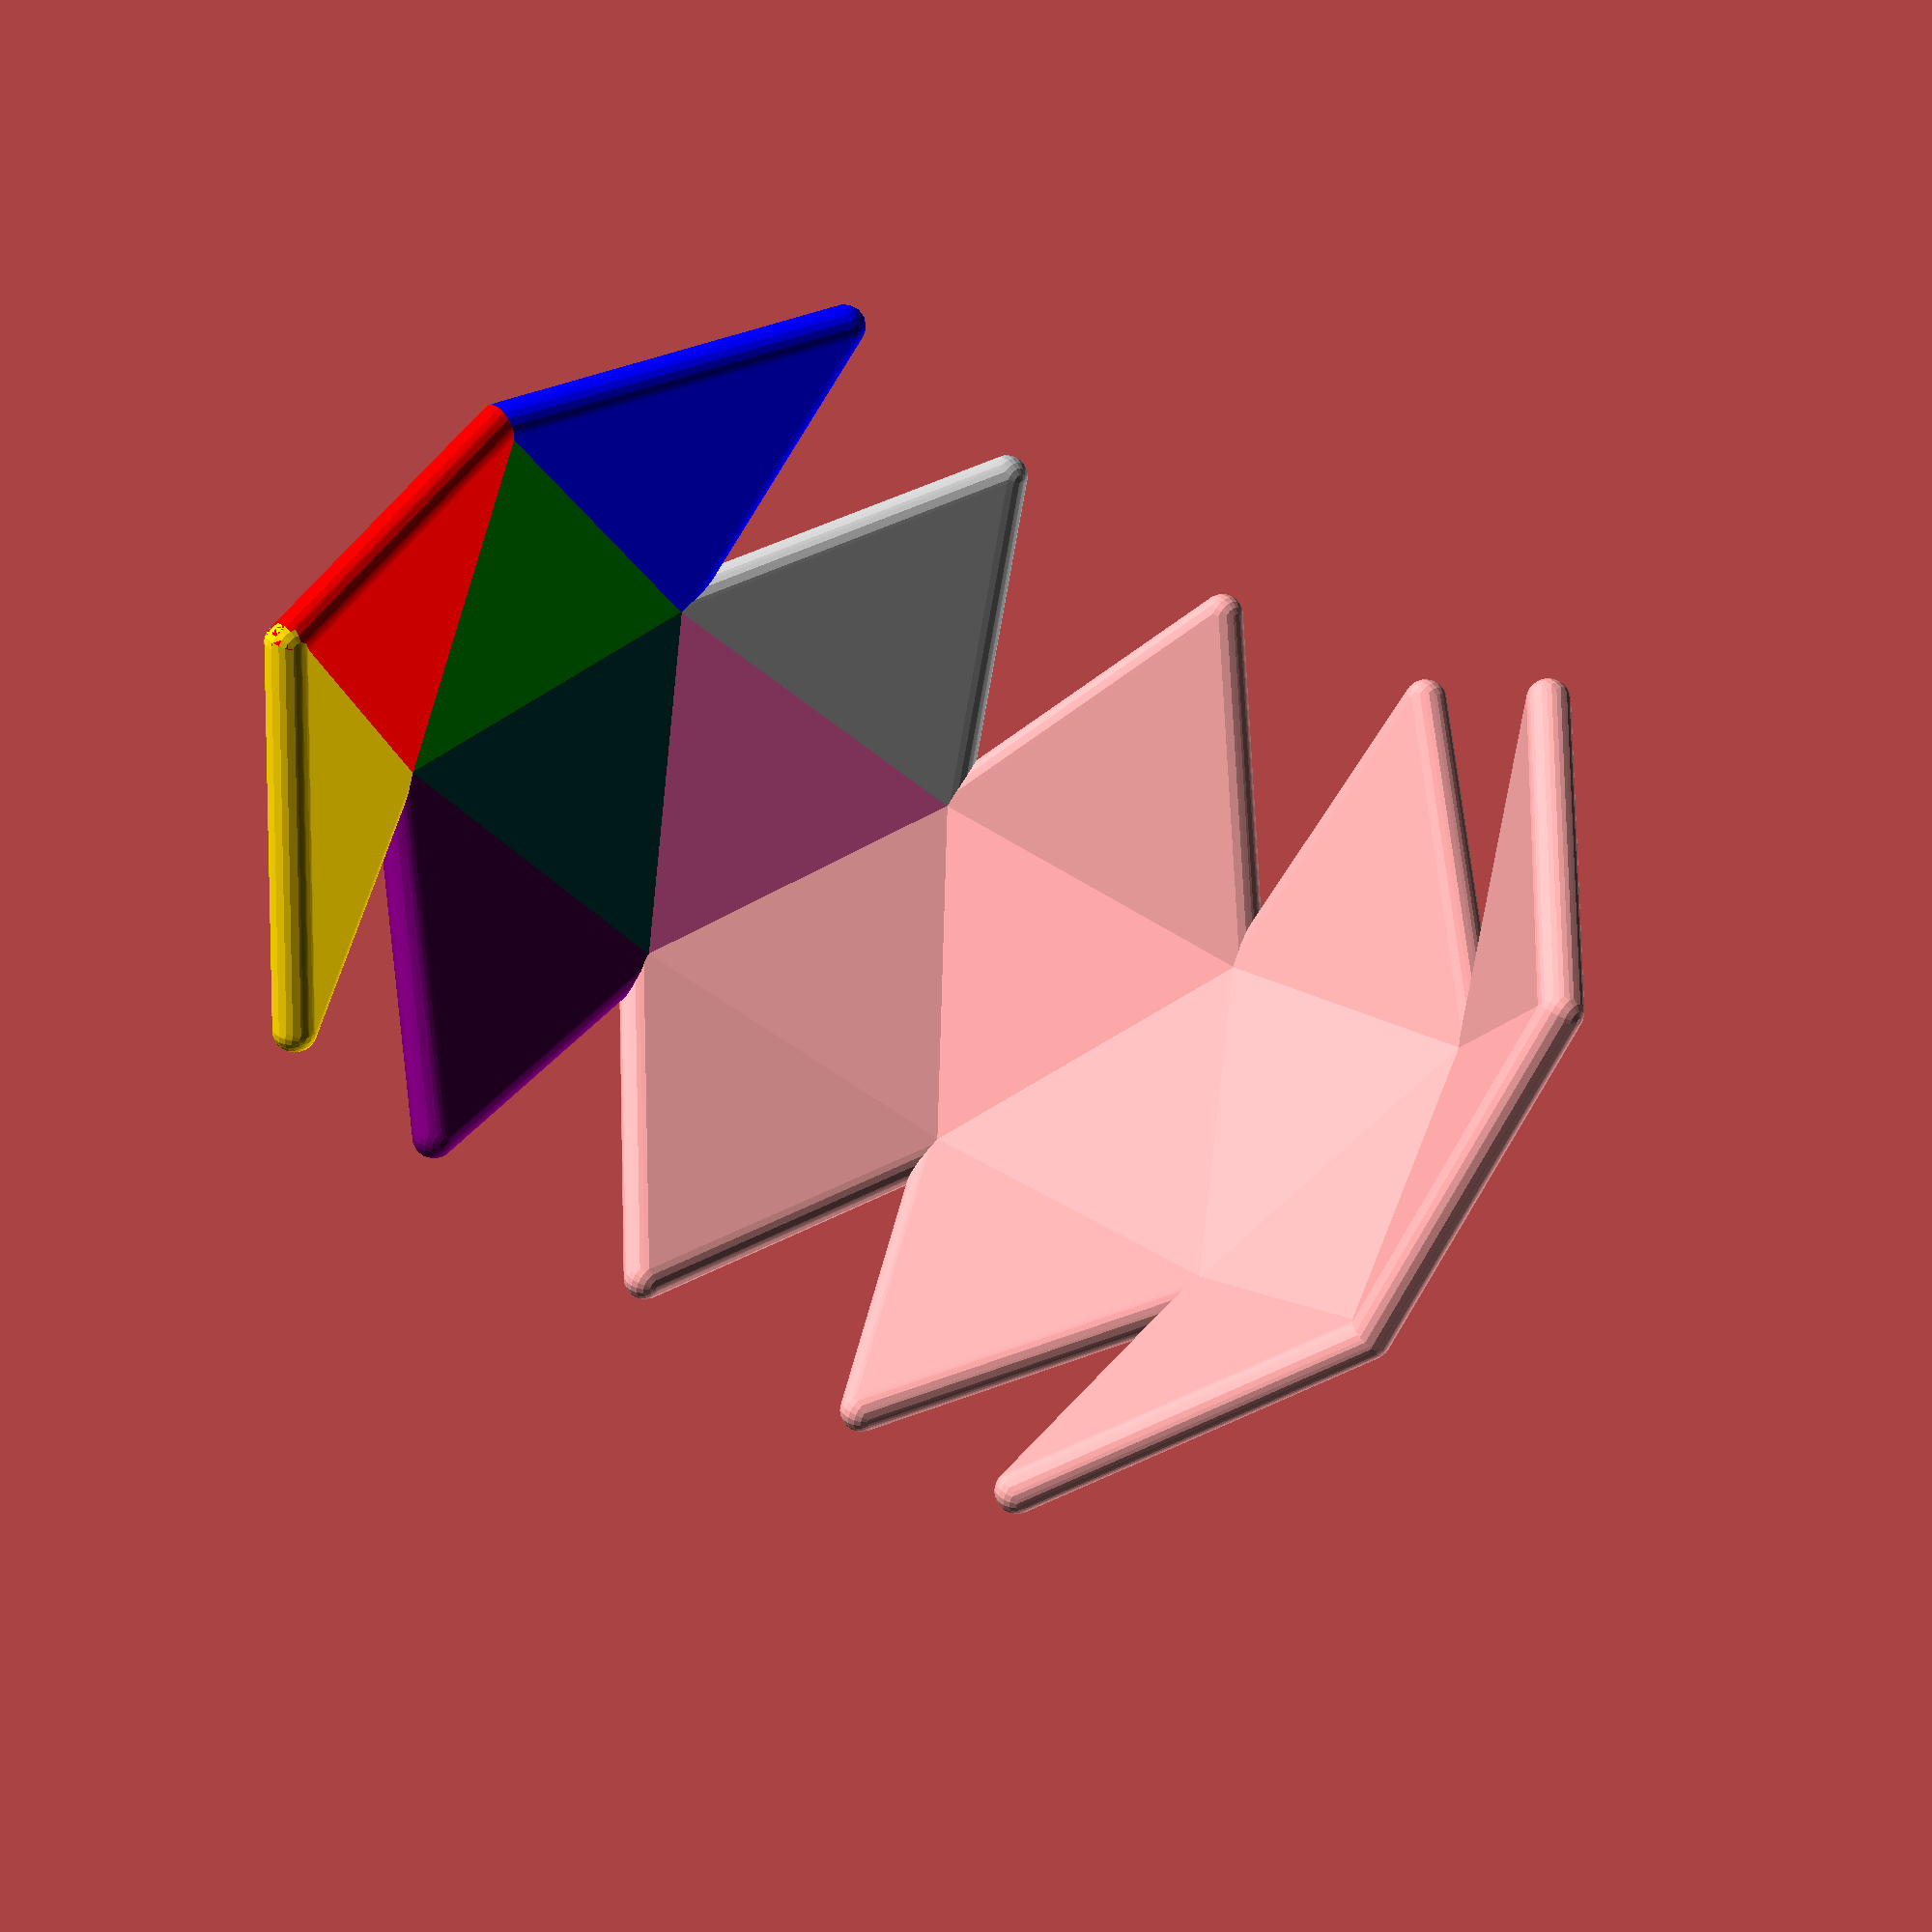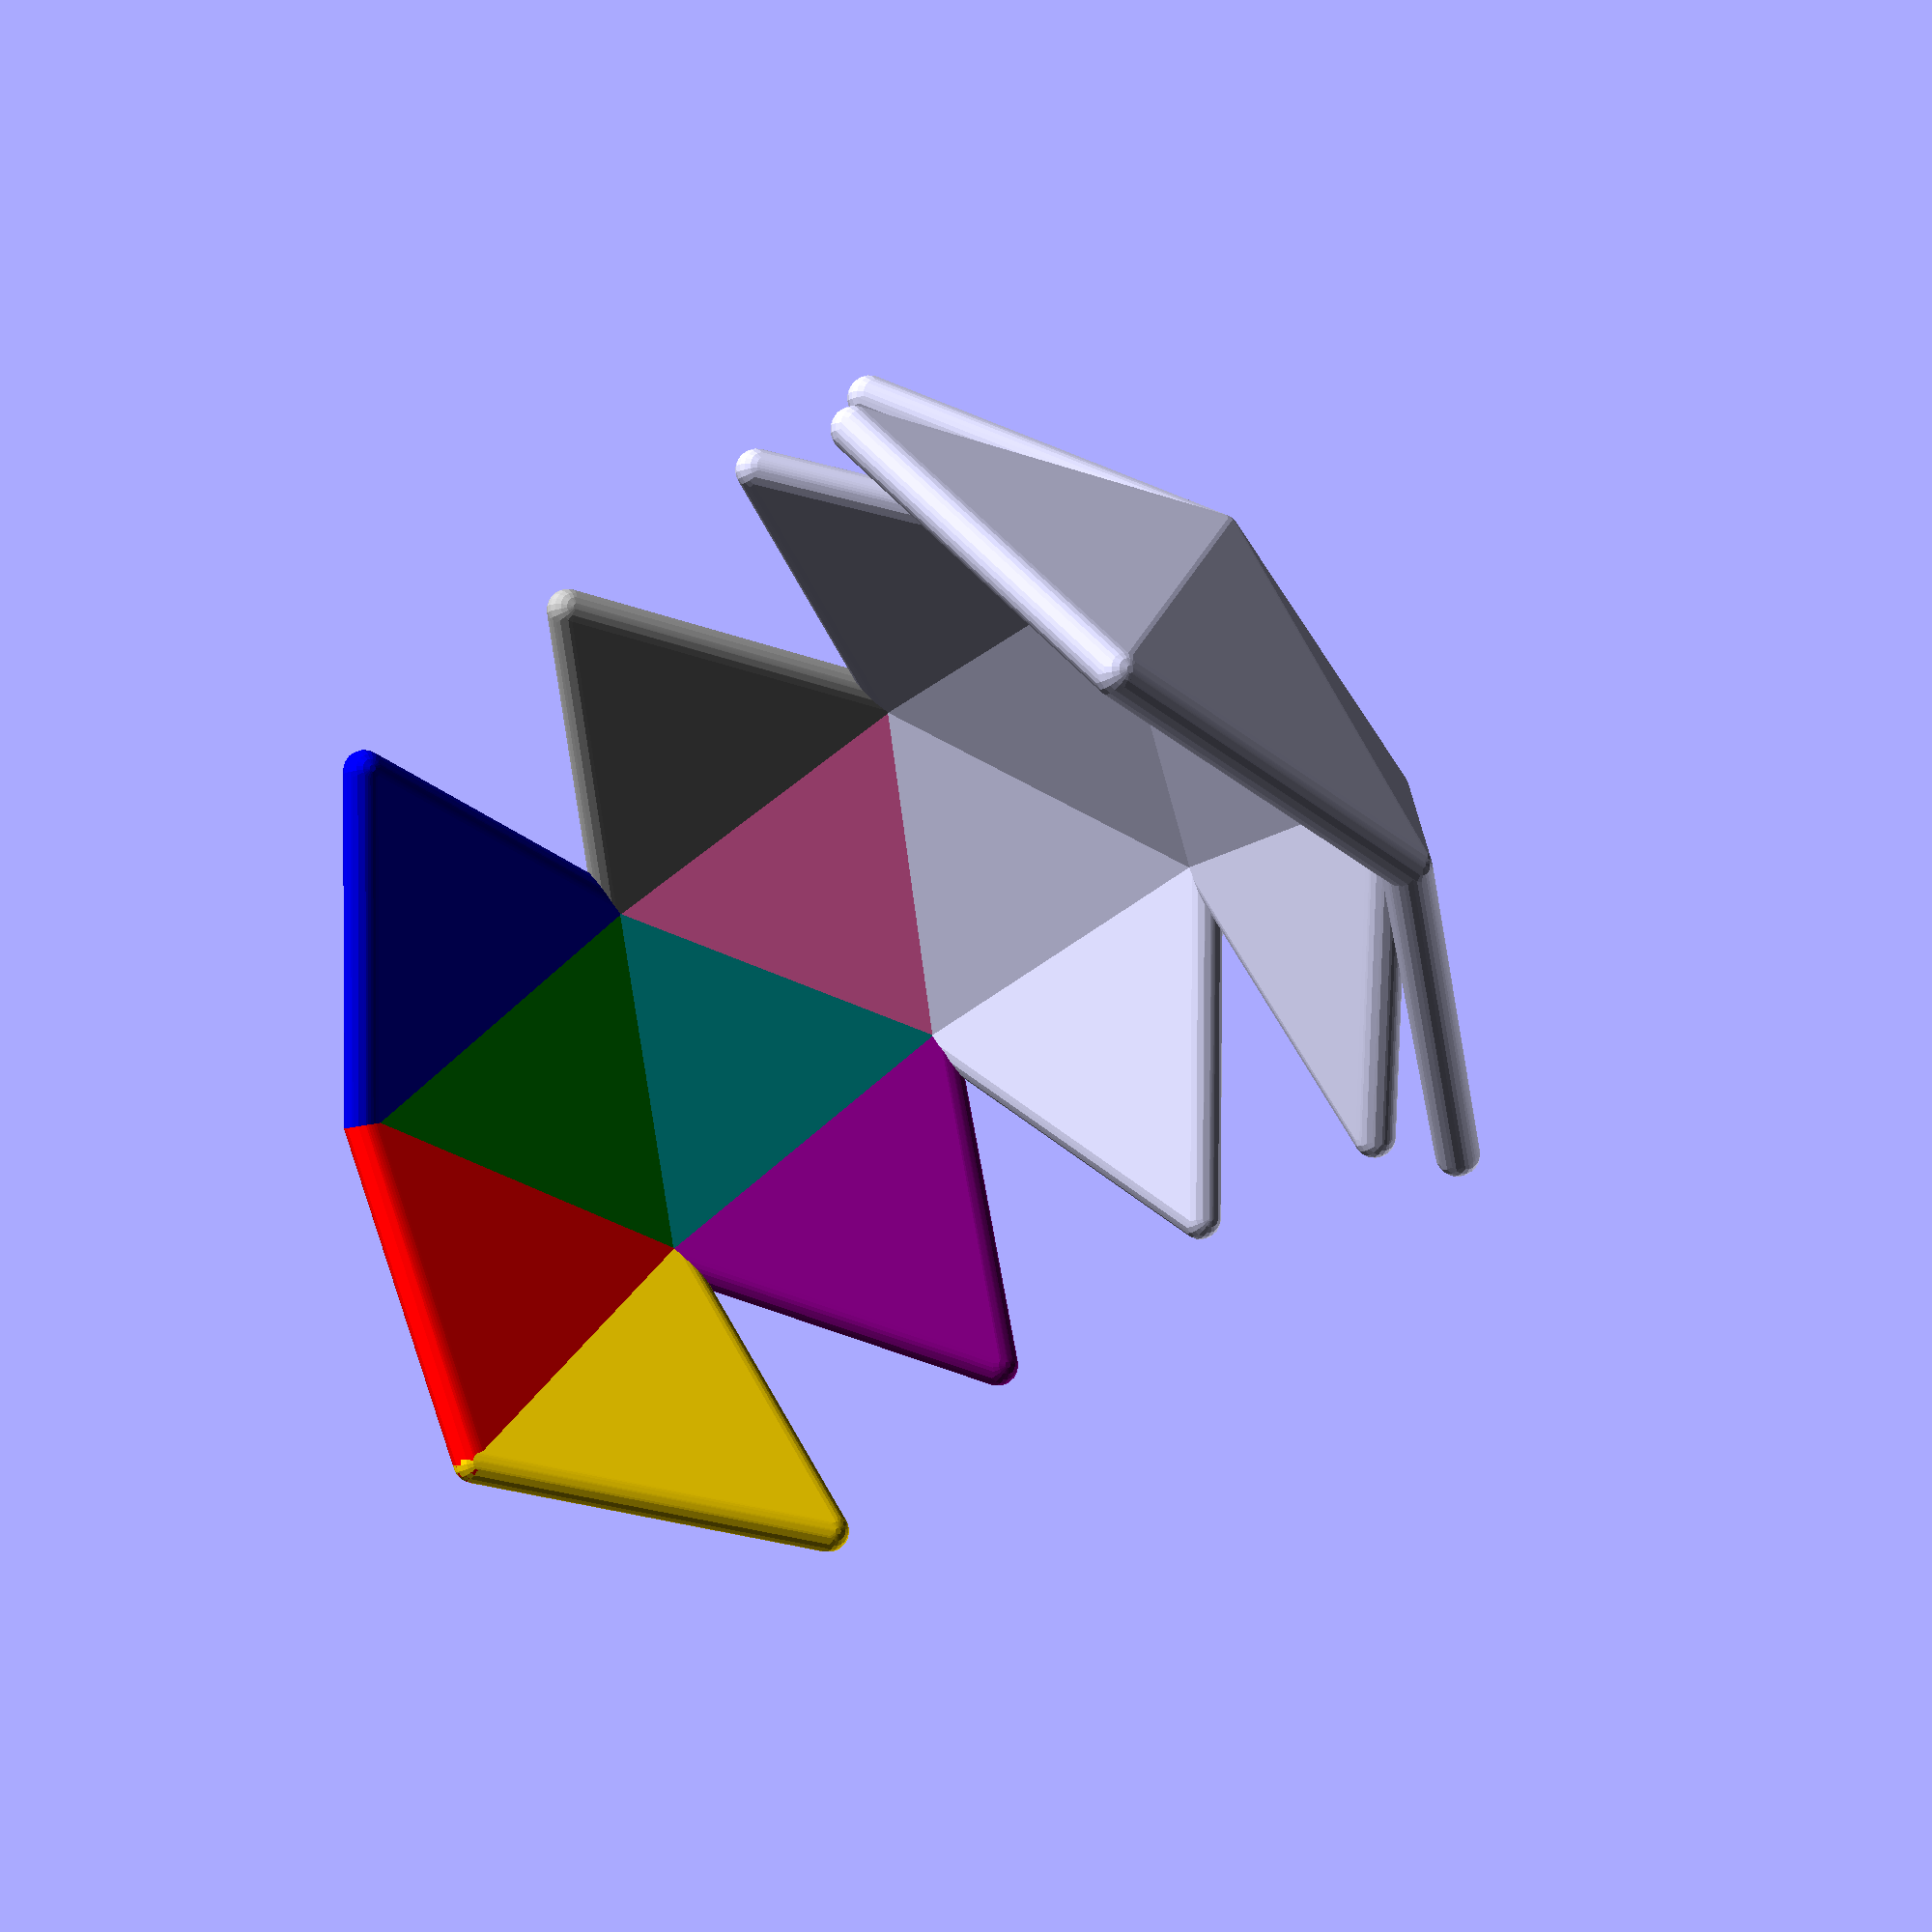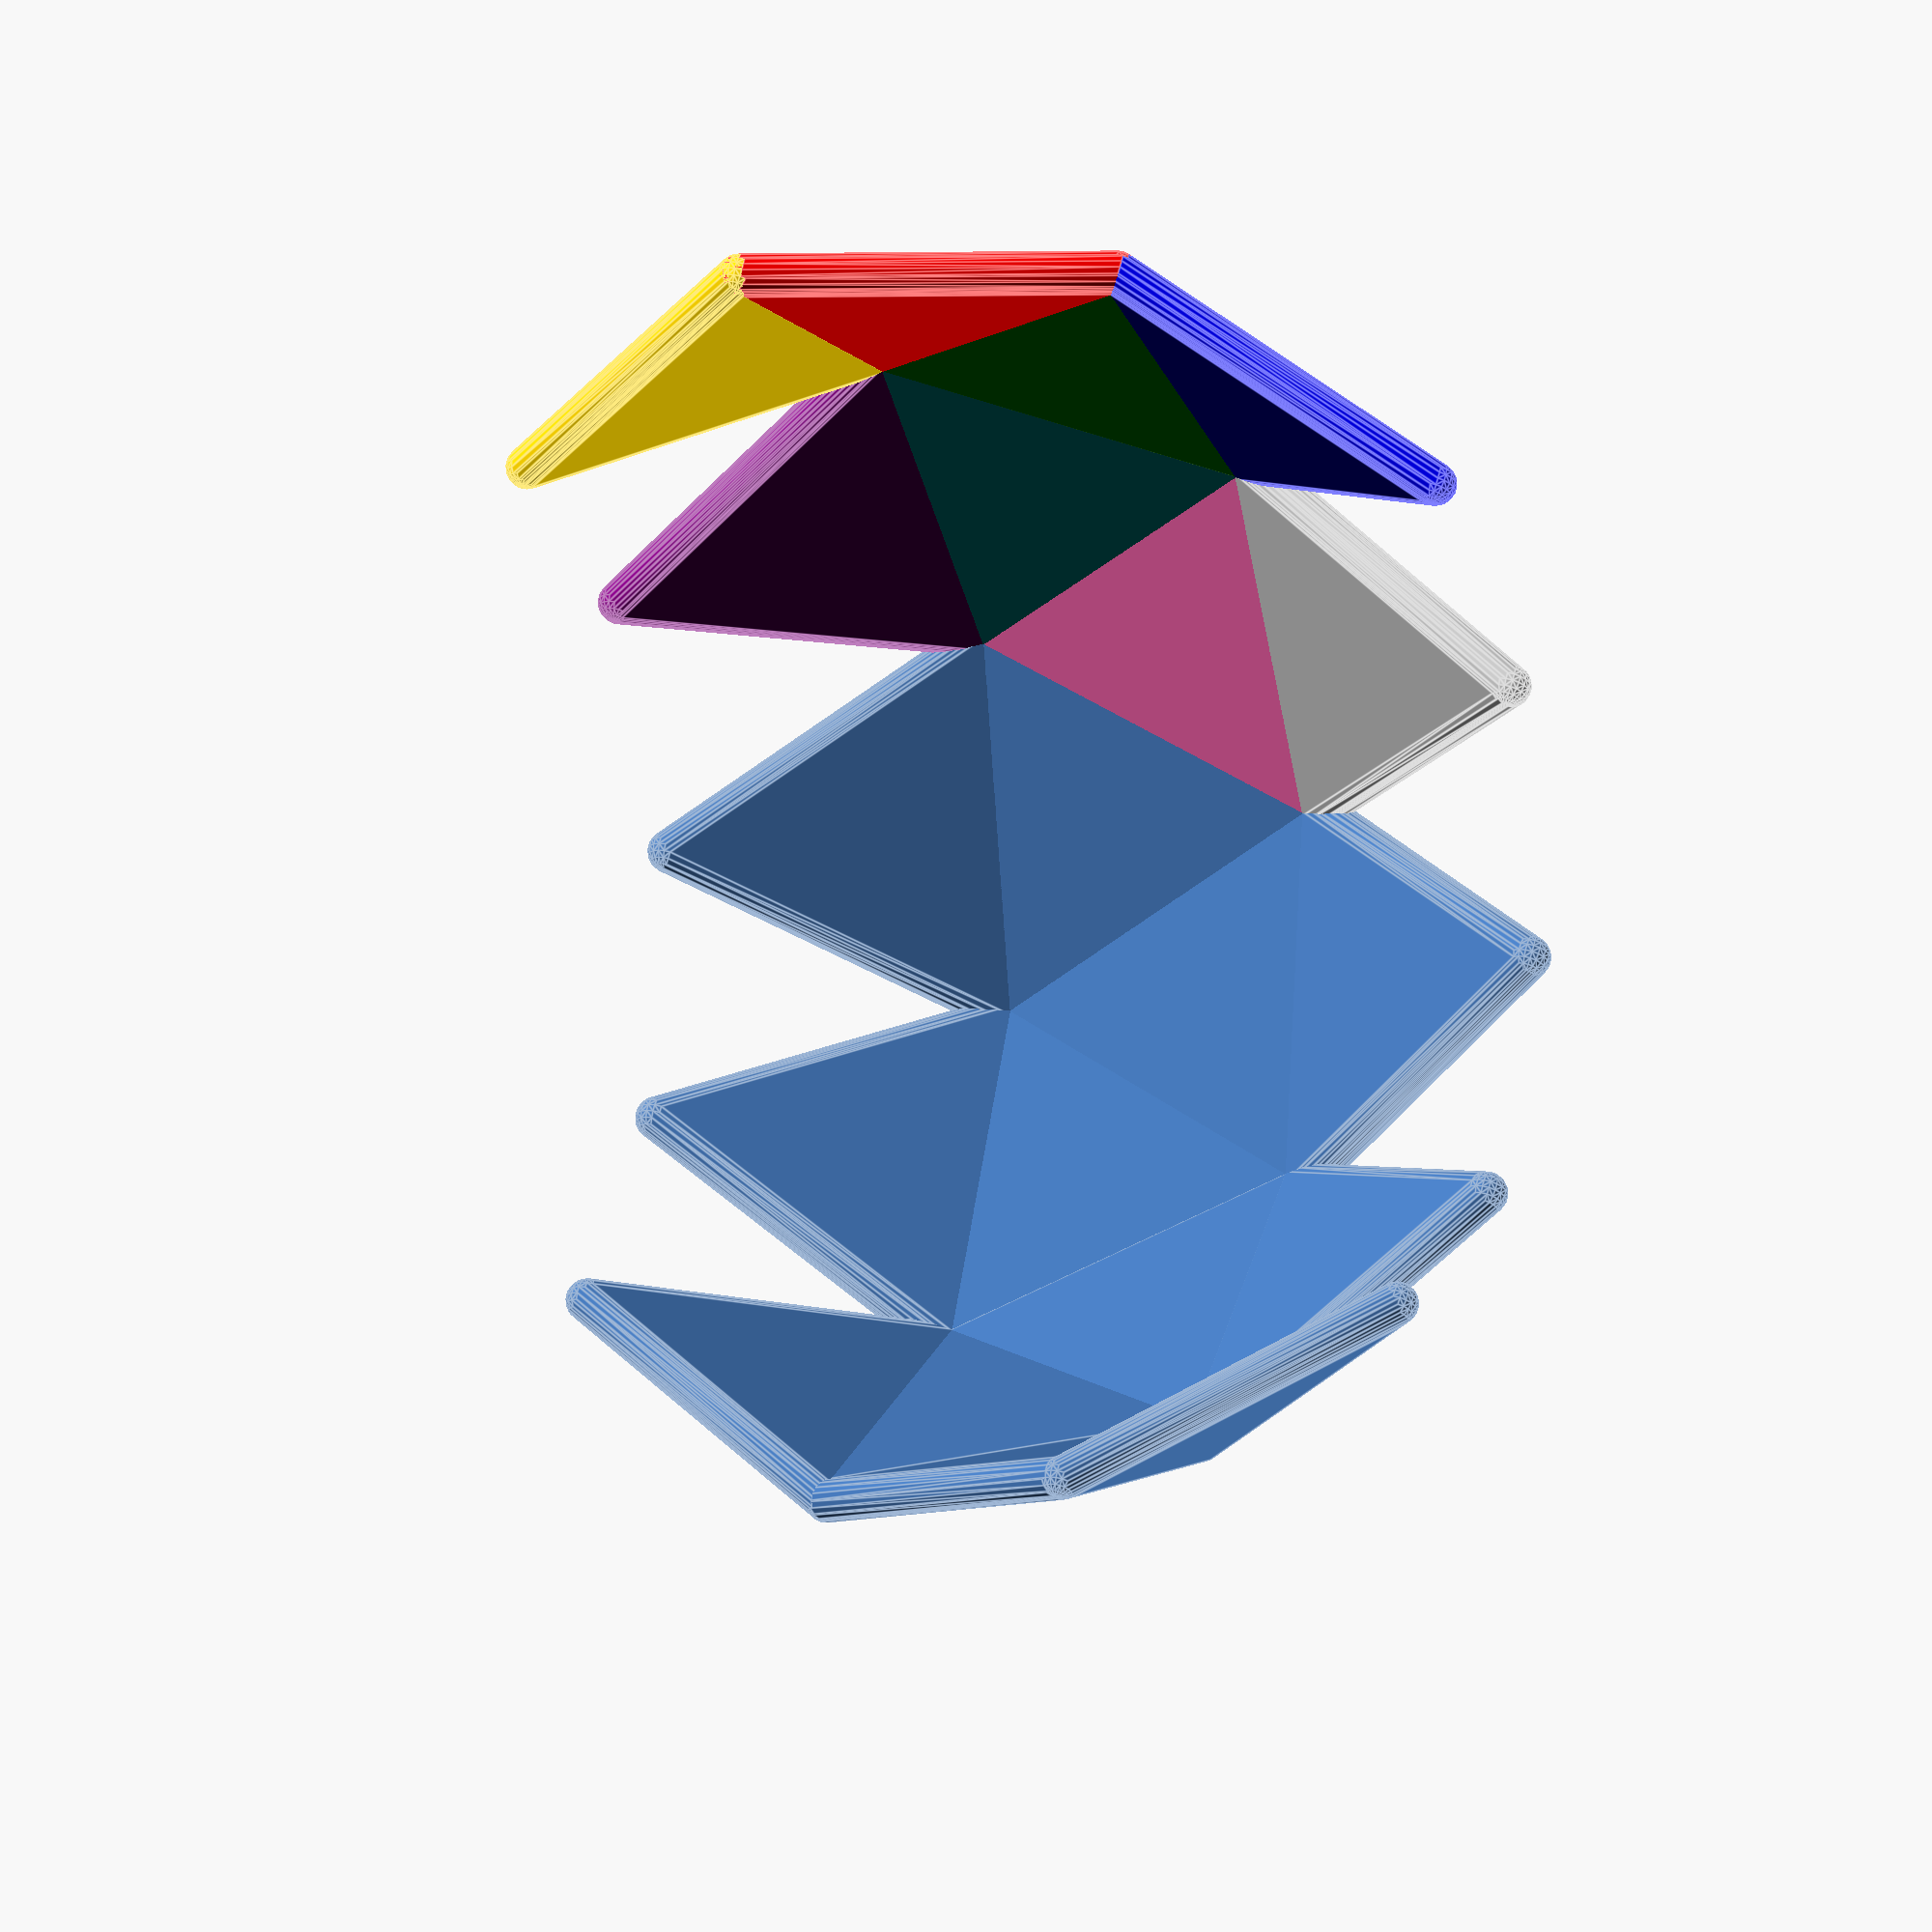
<openscad>
/*
   folding nets of platonic solids
   kit wallace

*/
//thickness of 'paper'
thickness=2;
// length of side
length=10;

//quality of curves
steps=20;
scale=3;

colors=["green","blue","red","gold","Hotpink","silver","teal","purple",];

//  functions for creating the matrices for transforming a single point

function m_translate(v) = [ [1, 0, 0, 0],
                            [0, 1, 0, 0],
                            [0, 0, 1, 0],
                            [v.x, v.y, v.z, 1  ] ];

function m_scale(v) =    [ [v.x, 0, 0, 0],
                            [0, v.y, 0, 0],
                            [0, 0, v.z, 0],
                            [0, 0, 0, 1  ] ];
                                                      
function m_rotate(v) =  [ [1,  0,         0,        0],
                          [0,  cos(v.x),  sin(v.x), 0],
                          [0, -sin(v.x),  cos(v.x), 0],
                          [0,  0,         0,        1] ]
                      * [ [ cos(v.y), 0,  -sin(v.y), 0],
                          [0,         1,  0,        0],
                          [ sin(v.y), 0,  cos(v.y), 0],
                          [0,         0,  0,        1] ]
                      * [ [ cos(v.z),  sin(v.z), 0, 0],
                          [-sin(v.z),  cos(v.z), 0, 0],
                          [ 0,         0,        1, 0],
                          [ 0,         0,        0, 1] ];
                            
function m_to(centre,normal) = 
      m_rotate([0, atan2(sqrt(pow(normal.x, 2) + pow(normal.y, 2)), normal.z), 0]) 
    * m_rotate([0, 0, atan2(normal.y, normal.x)]) 
    * m_translate(centre);   
   
function m_from(centre,normal) = 
      m_translate(-centre)
    * m_rotate([0, 0, -atan2(normal.y, normal.x)]) 
    * m_rotate([0, -atan2(sqrt(pow(normal.x, 2) + pow(normal.y, 2)), normal.z), 0]); 

function m_rotate_about_line(a,v1,v2) =
      m_from(v1,v2-v1)*m_rotate([0,0,a])*m_to(v1,v2-v1);

function vec3(v) = [v.x, v.y, v.z];
function m_transform(v, m)  = vec3([v.x, v.y, v.z, 1] * m);
 
function face_transform(face,m) =
     [ for (v = face) m_transform(v,m) ];

function rotate_about_edge(a,face,edge) =
     let (v1 = face[edge], v2= face[(edge+1) %len(face)])
     let (m = m_rotate_about_line(a,v1,v2))
     face_transform(face,m);
    
function reverse(l,shift=0) = 
     [for (i=[0:len(l)-1]) l[(len(l)-1-i + shift)%len(l)]];   
                        
function r(a,face,edge) = 
// replicate the face rotated about edge so the two faces have an internal angle of a
// vertices are reordered so that the edge of rotation is edge 0 in the rotated face 
// and vertices are ordered anticlockwise   
     reverse(rotate_about_edge(a,face,edge),shift=edge+2);

function rr(a,face,edges,i=0)  =
// apply r to a sequence of edges
     i < len(edges)
       ? rr(a,r(a,face,edges[i]),edges,i+1) 
       : face;
     
module show_face(s,t=thickness) {
// render (convex) face by hulling spheres placed at the vertices
    hull()
    for (i=[0:len(s) -1])
       translate(s[i]) sphere(t/2);     
    } 

module show_faces(faces,t=thickness) {
   for (i=[0:len(faces)-1]) {
      face=faces[i];
      color(colors[i])
       show_face(face,t=thickness);
   }
}

function depth(a) =
   len(a)== undef 
       ? 0
       : 1+depth(a[0]);

function flatten(l) = [ for (a = l) for (b = a) b ] ;

function dflatten(l,d=2) =
// hack to flattened mixed list and list of lists
   flatten([for (a = l) depth(a) > d ? dflatten(a, d) : [a]]);
        
function ramp(t,dwell) =
// to shape the animation to give a dwell at begining and end
   t < dwell 
       ? 0
       : t > 1 - dwell 
         ? 1
         :  ( t-dwell) /(1 - 2 * dwell);
   
// platonic solid functions

function T_net(length,a) =
   let(base = [for (i=[0:2])  // anticlockwise order 
          [ length * cos(i*120), length*sin(i*120),0]] ,
     bs = [for (i=[0:2]) r(a,base,i)])
   dflatten([base,bs]);

function C_net(length,a) =
   let(base = [for (i=[0:3])  // anticlockwise order 
          [ length * cos(i*90), length*sin(i*90),0]] ,
       bs = [for (i=[0:3]) r(a,base,i)],
       top = r(a,bs[0],2))
   dflatten([base,bs,top]);
   
function O_net(length,a) =
   let(base = [for (i=[0:2])  // anticlockwise order 
          [ length * cos(i*120), length*sin(i*120),0]] ,
     bs = [for (i=[0:2]) r(a,base,i)],
     sa= r(a,bs[2],2),
     sb= r(a,bs[1],2),
     sc= r(a,bs[1],1),
     sd= r(a,sc,2))        
   dflatten([base,bs,sa,sb,sc,sd]); 
     
function dodecahedron_half(a,base) =
  dflatten([base,[for (i=[0:4]) r(a,base,i)]],2);
     
function D_net(length,a) =
  let(base = 
       [for (i=[0:4])  // anticlockwise order 
          [ length * cos(i*72), length*sin(i*72),0]] , 
      bottom_half = dodecahedron_half(a,base),
      top_half= dodecahedron_half(a,rr(a,base,[0,2,3])))
  dflatten([bottom_half,top_half],2);
     
function icosa_strip(base,a,n) =
   n==0 
      ? []
      :  concat( 
           [base,r(a,base,2),r(a,base,0), r(a,r(a,base,0),2)],
            icosa_strip(r(a,r(a,base,1),2),a,n-1)
         );
           
function I_net(length,a) =
   let(base = [for (i=[0:2])  // anticlockwise order 
          [ length * cos(i*120), length * sin(i*120), 0]]) 
     icosa_strip(base,a,5);    
   
function TDi_net(length,a,b) =
   let(base = [for (i=[0:2])  // anticlockwise order 
          [ length * cos(i*120), length*sin(i*120),0]] ,
     
     sa= r(a,base,1),
     sb= r(a,base,2),
     sc =r(b,base,0),
     sd = r(a,sc,1),
     se = r(a,sc,2))        
   dflatten([base,sa,sb,sc,sd,se]); 
     
function PDi_net(length,a,b) =
   let(base = [for (i=[0:2])  // anticlockwise order 
          [ length * cos(i*120), length*sin(i*120),0]] ,
     
     ta= r(a,base,1),
     tb= r(a,ta,2),
     tc =r(a,tb,2),
     td =r(a,tc,2),
   
     ba = r(b,base,0),
     bb = r(a,ba,2),
     bc = r(a,bb,1),
     bd = r(a,bc,1),
     be = r(a,bd,1)
   )        
   dflatten([base,ta,tb,tc,td,ba,bb,bc,bd,be]); 
     
function find(key,array) =  array[search([key],array)[0]];
   
dihedral_angles = [
    ["T", 70.53],
    ["C",90],
    ["O",109.47],
    ["D",116.57],
    ["I",138.19],
    ["TDi",70.53,2*70.53],
    ["PDi",138,75],
    
    ];

$fn=steps; 
$t=0.5;  
complete=ramp($t,0.04) ;  // 0 .. 1
dihedral_angle =  find("I",dihedral_angles)[1];
a= 180 - (180 - dihedral_angle)*complete;  

net = I_net(length,a);
echo(len(net),net);
show_faces(net);


/*
dihedral_angle_a =  find("TDi",dihedral_angles)[1];
dihedral_angle_b =  find("TDi",dihedral_angles)[2];
a= 180 - (180 - dihedral_angle_a)*complete;  
b= 180 - (180 - dihedral_angle_b)*complete;  

net = TDi_net(length,a,b);
echo(len(net),net);
show_faces(net);
   
*/

</openscad>
<views>
elev=142.1 azim=85.6 roll=223.7 proj=p view=wireframe
elev=186.6 azim=349.4 roll=210.0 proj=p view=solid
elev=116.6 azim=99.6 roll=166.1 proj=o view=edges
</views>
